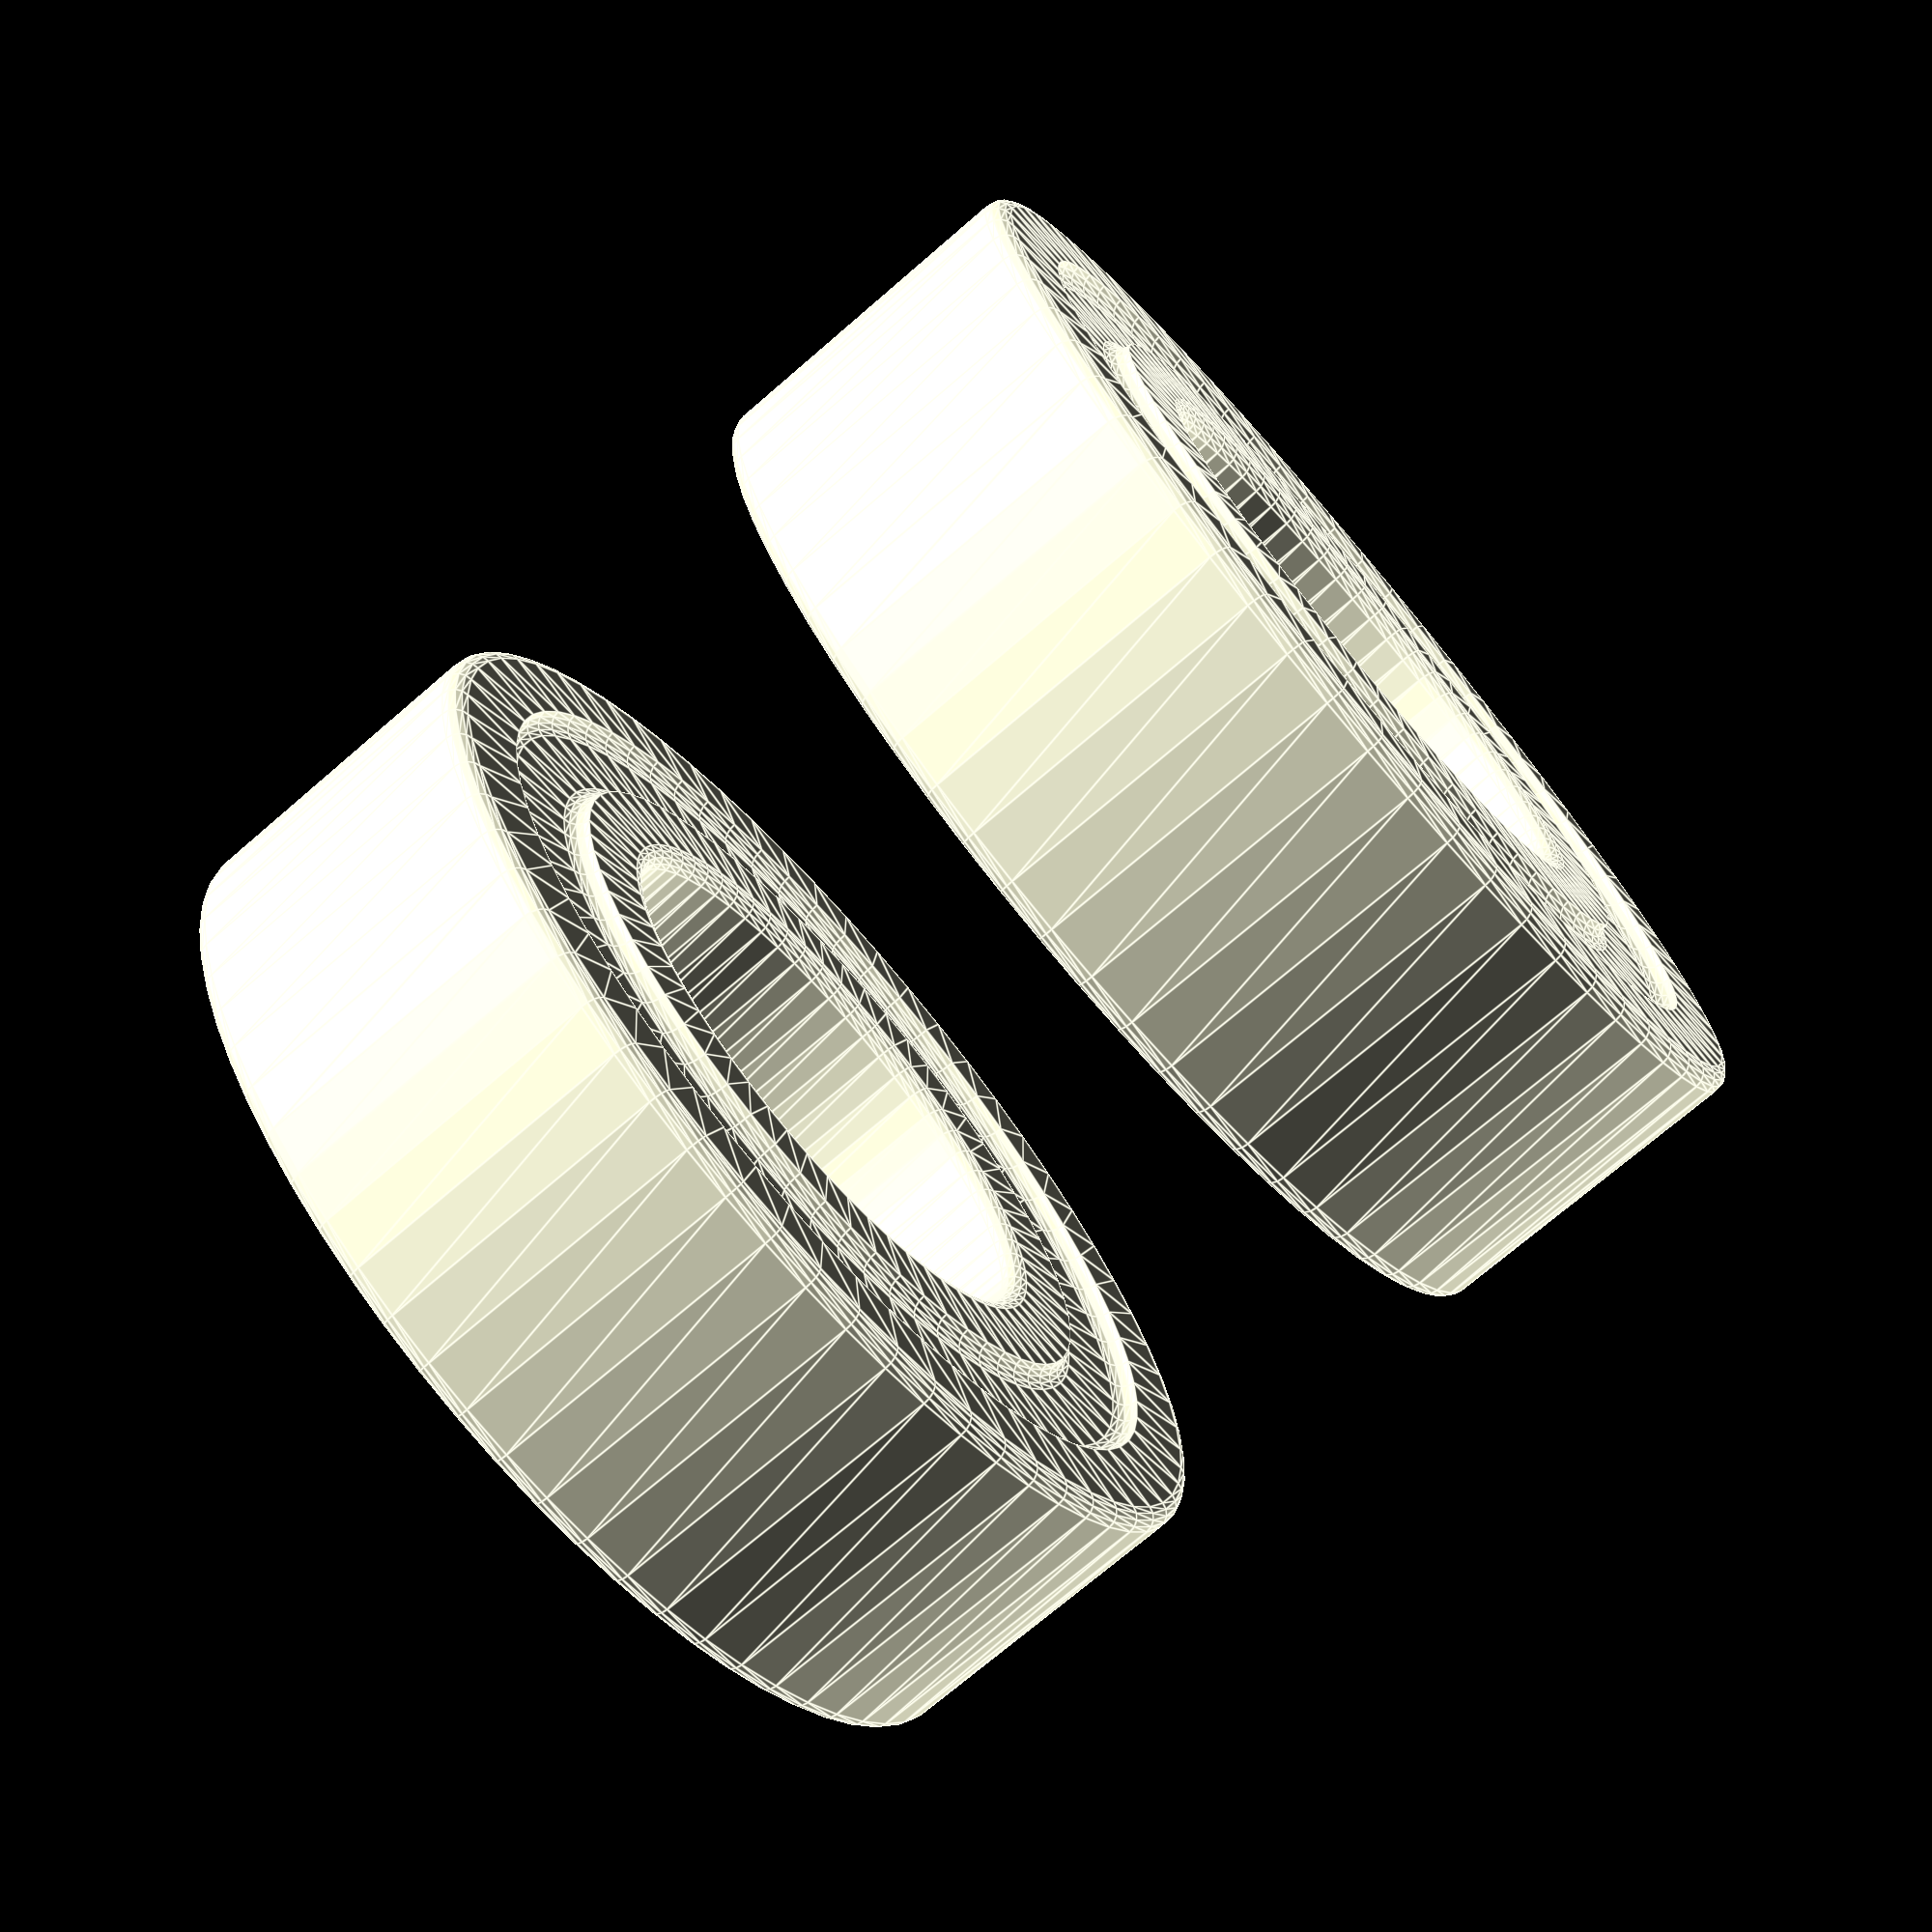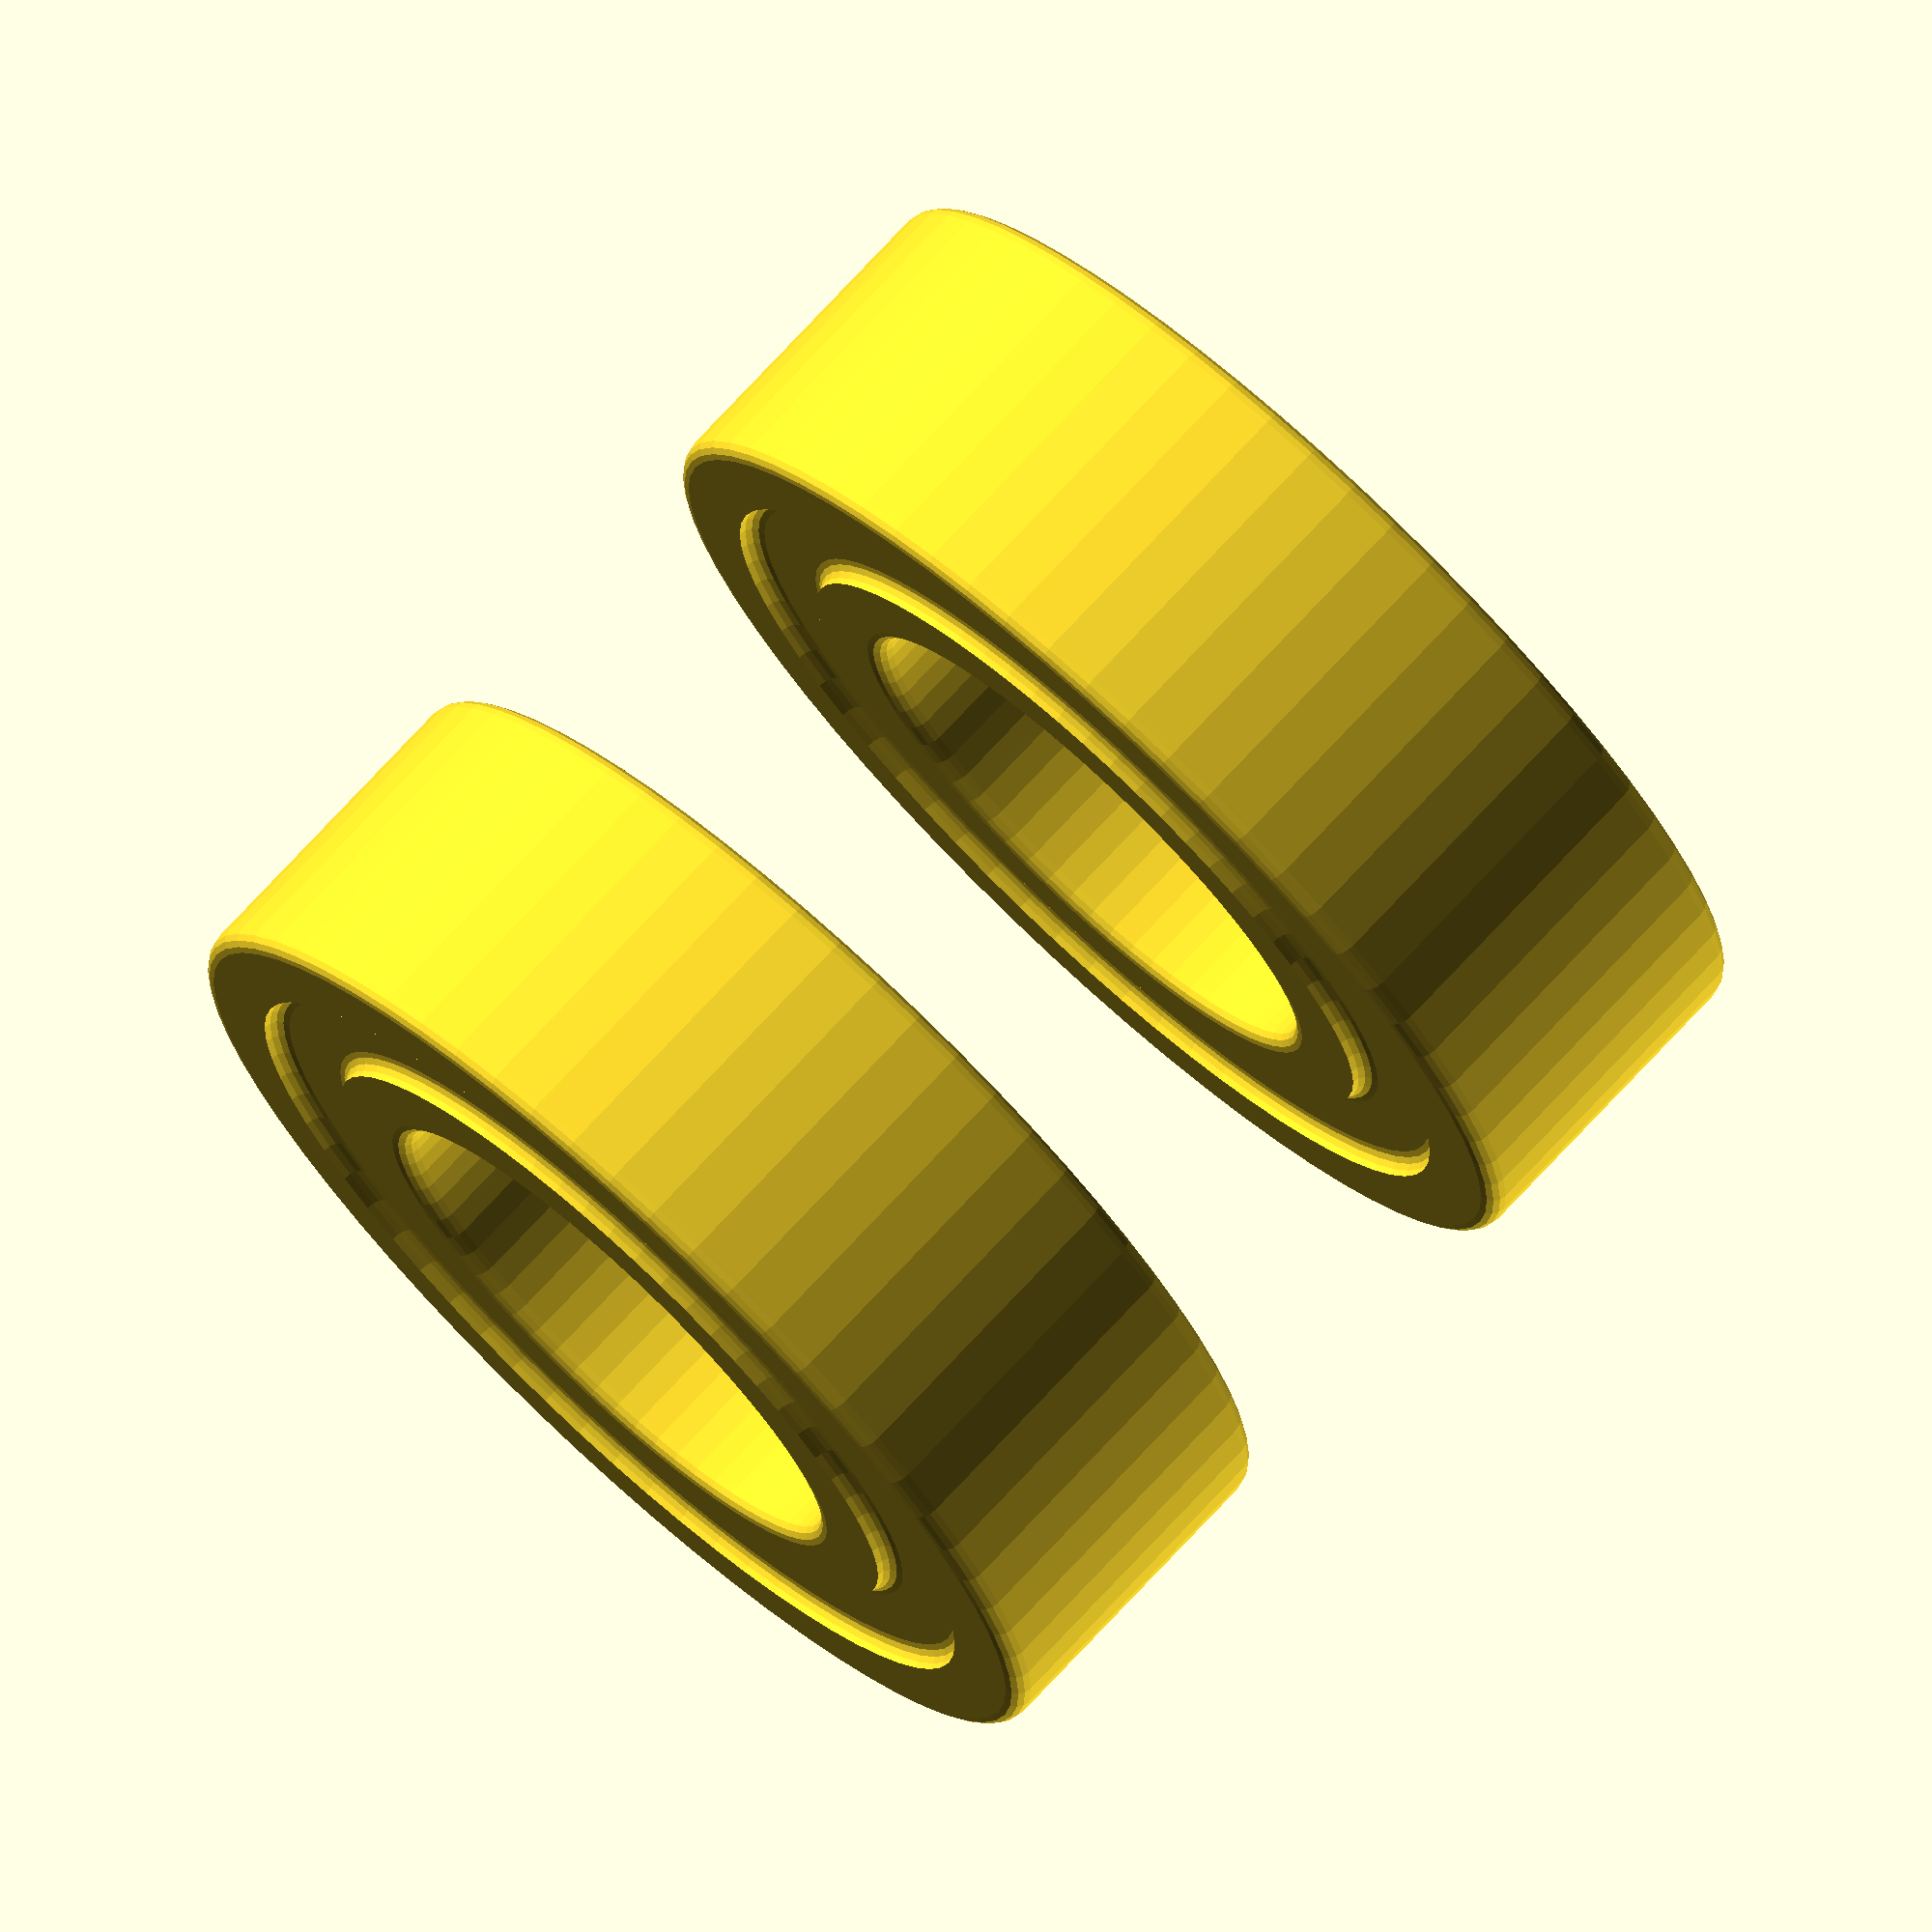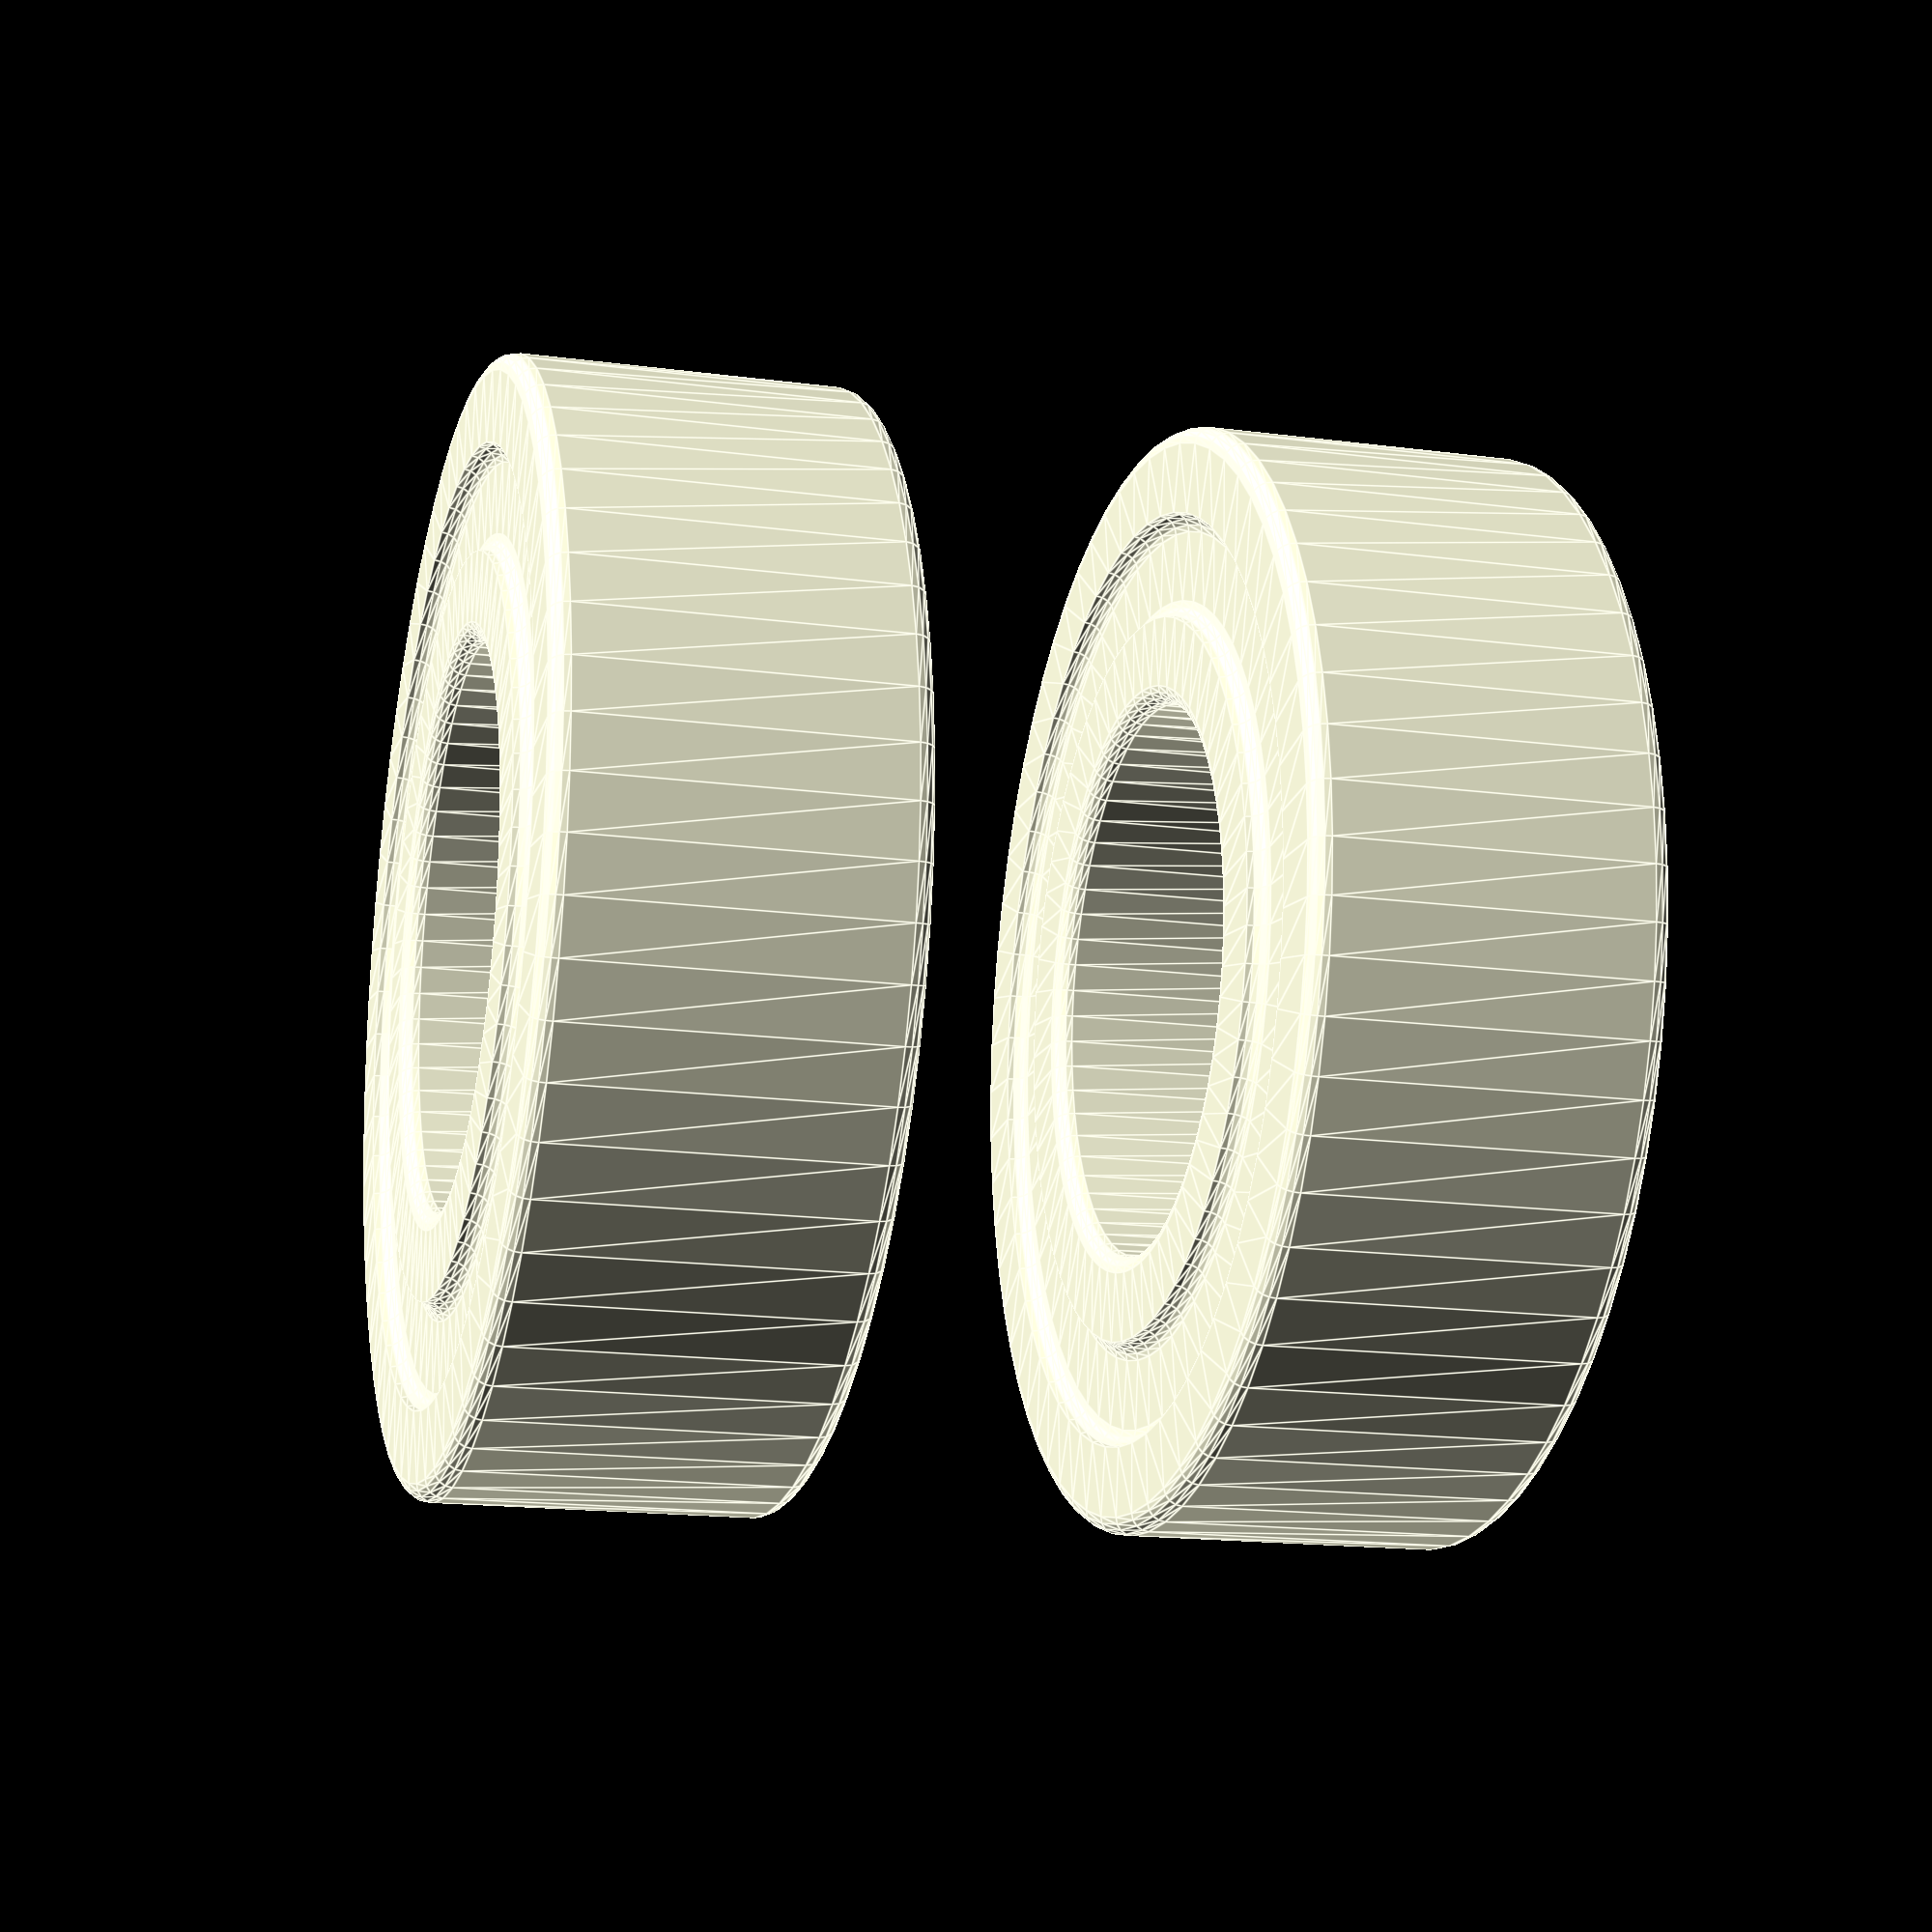
<openscad>
module ballbearing(id=8,od=16,width=5,rad=0.25,$fn=64,$fnr=16)
{
module c() circle(rad,$fn=$fnr);
rotate_extrude($fn=$fn)
difference(){hull(){
translate([id/2+rad,-width/2+rad]) c();
translate([id/2+rad,+width/2-rad]) c();
translate([od/2-rad,+width/2-rad]) c();
translate([od/2-rad,-width/2+rad]) c();
}//hull
hull(){
translate([id/2+(od-id)/8+2*rad,+width/2]) c();
translate([od/2-(od-id)/8-2*rad,+width/2]) c();
}//hull
hull(){
translate([id/2+(od-id)/8+2*rad,-width/2]) c();
translate([od/2-(od-id)/8-2*rad,-width/2]) c();
}//hull
}//difference
}//module ballbearing

ballbearing();
translate([0,0,10])ballbearing();
</openscad>
<views>
elev=72.5 azim=337.3 roll=310.8 proj=p view=edges
elev=105.4 azim=83.9 roll=137.1 proj=o view=wireframe
elev=196.6 azim=30.5 roll=105.1 proj=p view=edges
</views>
